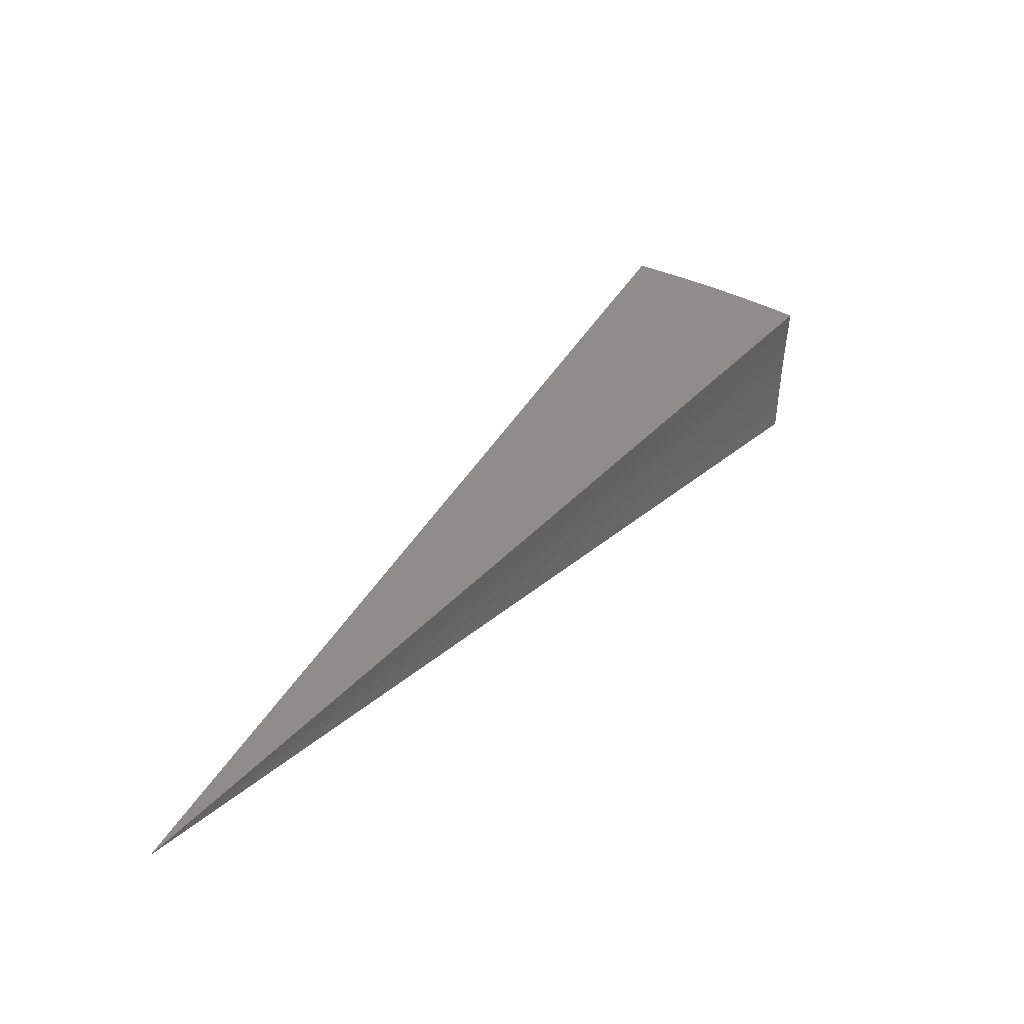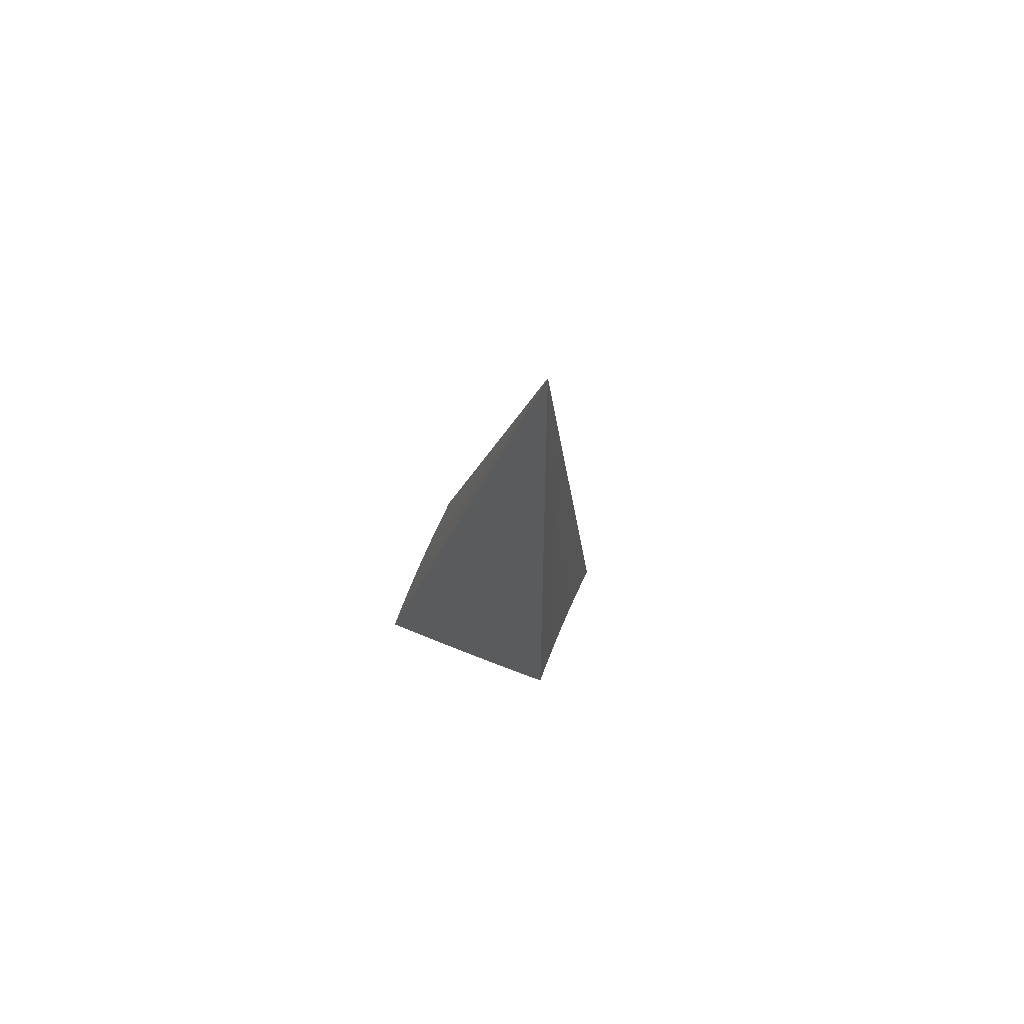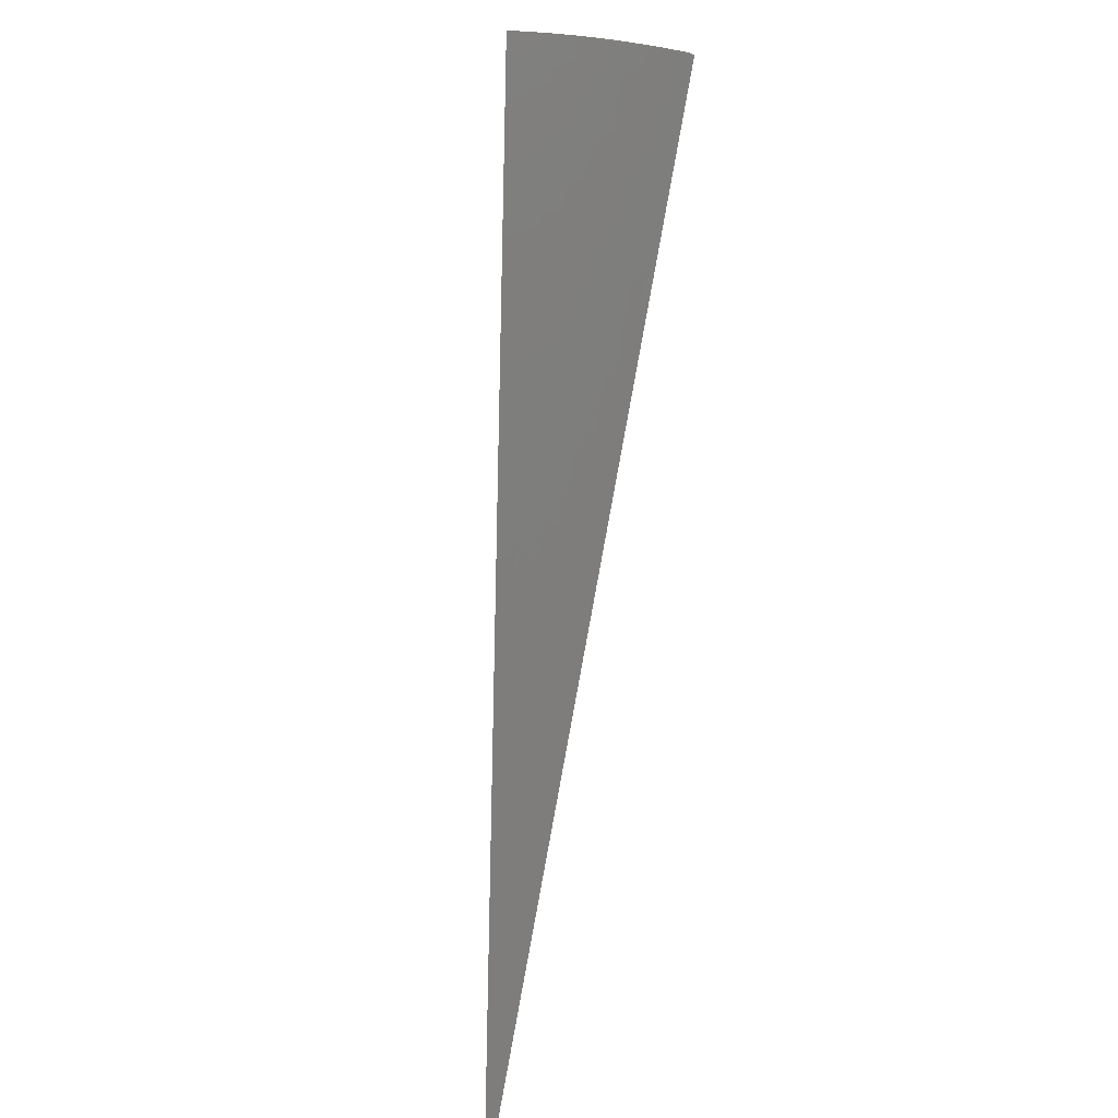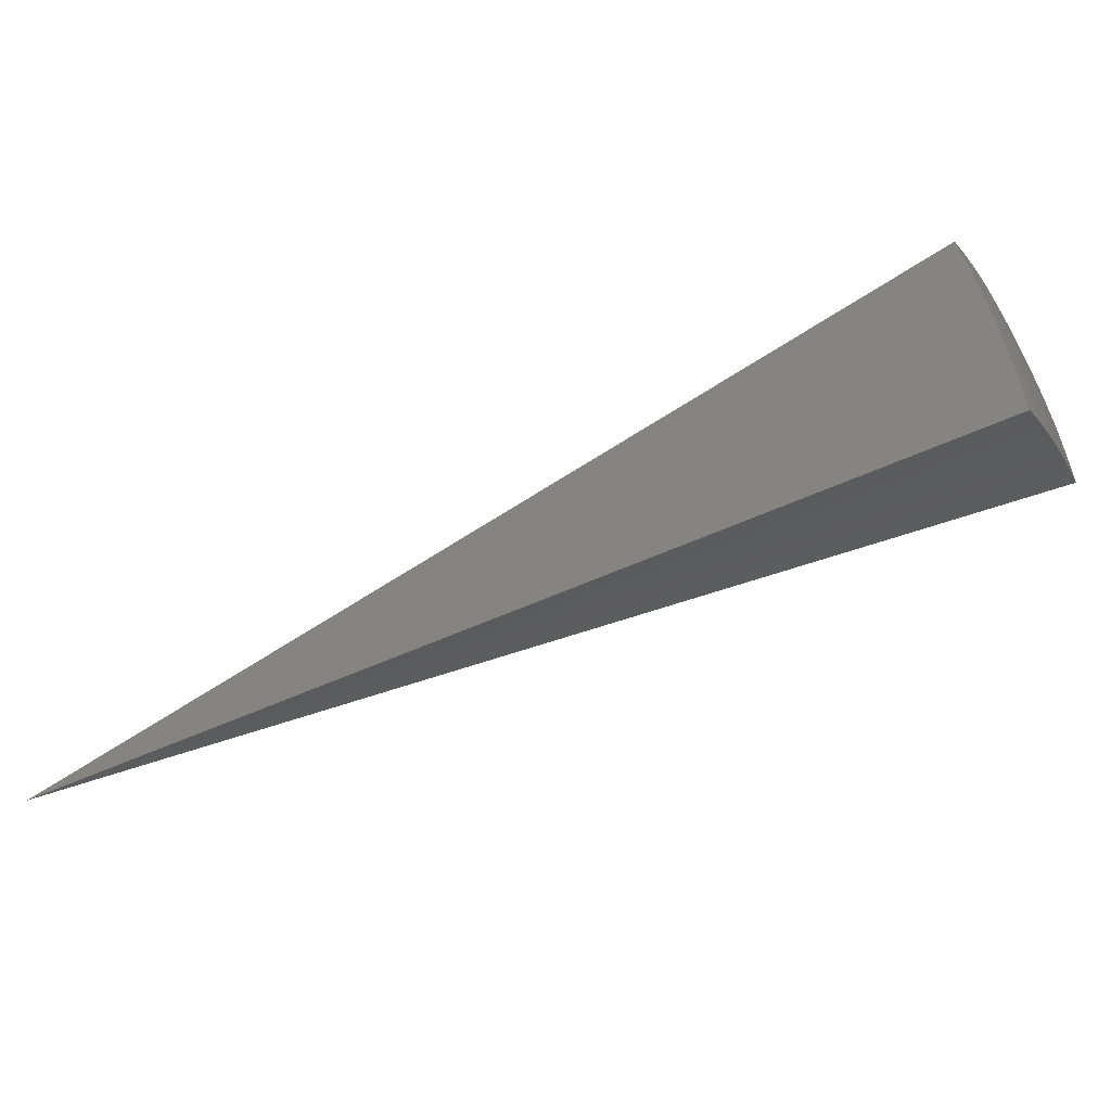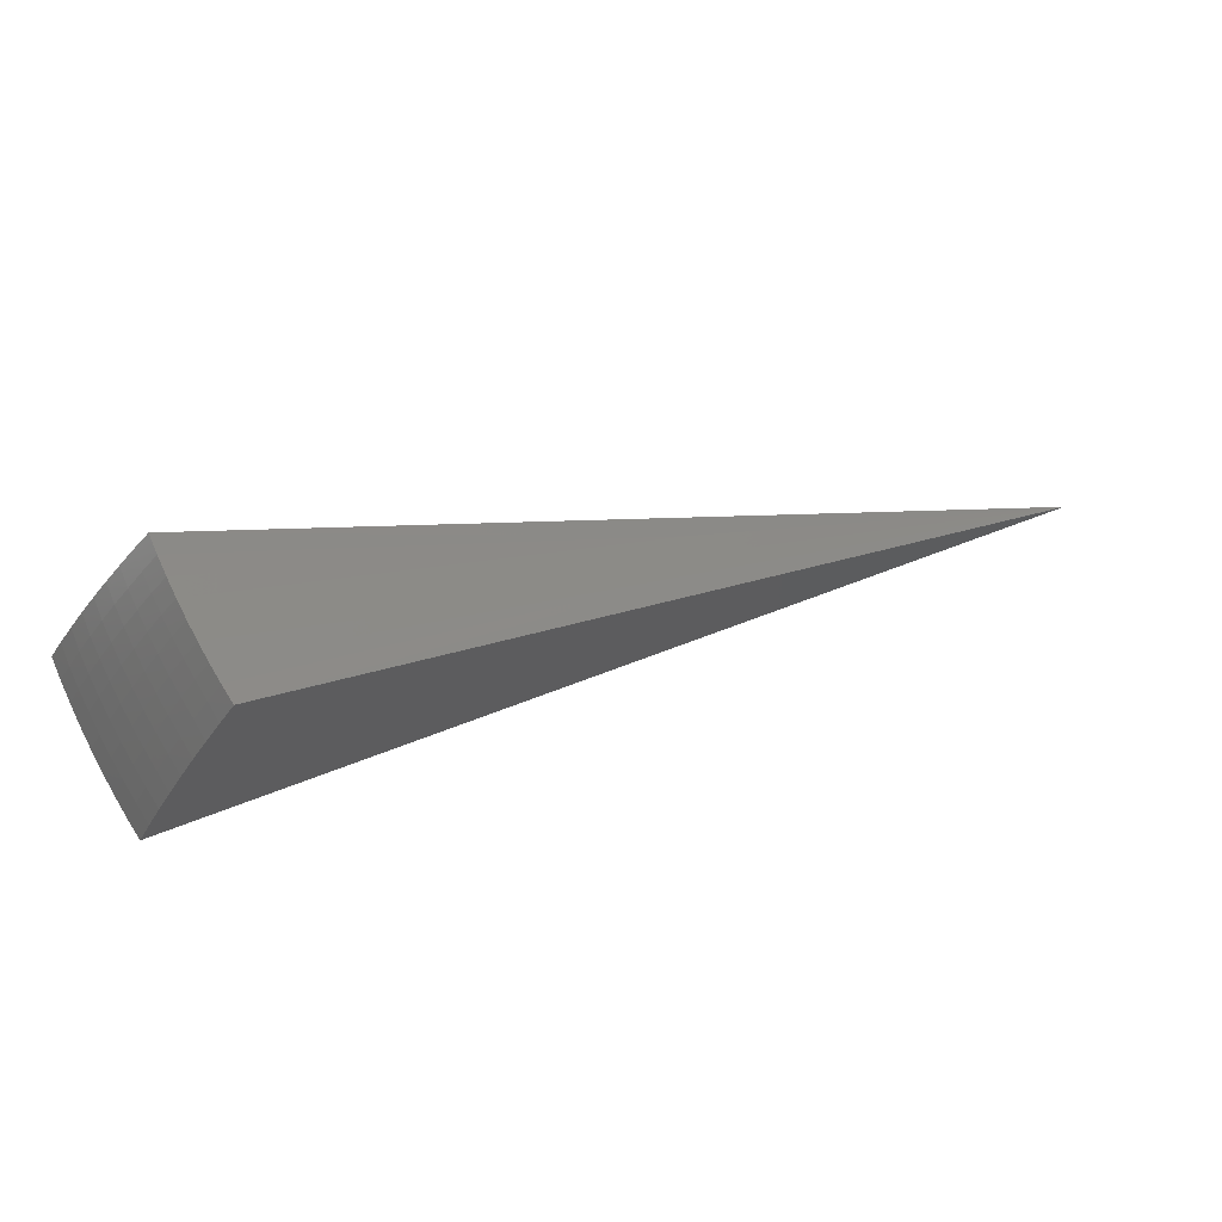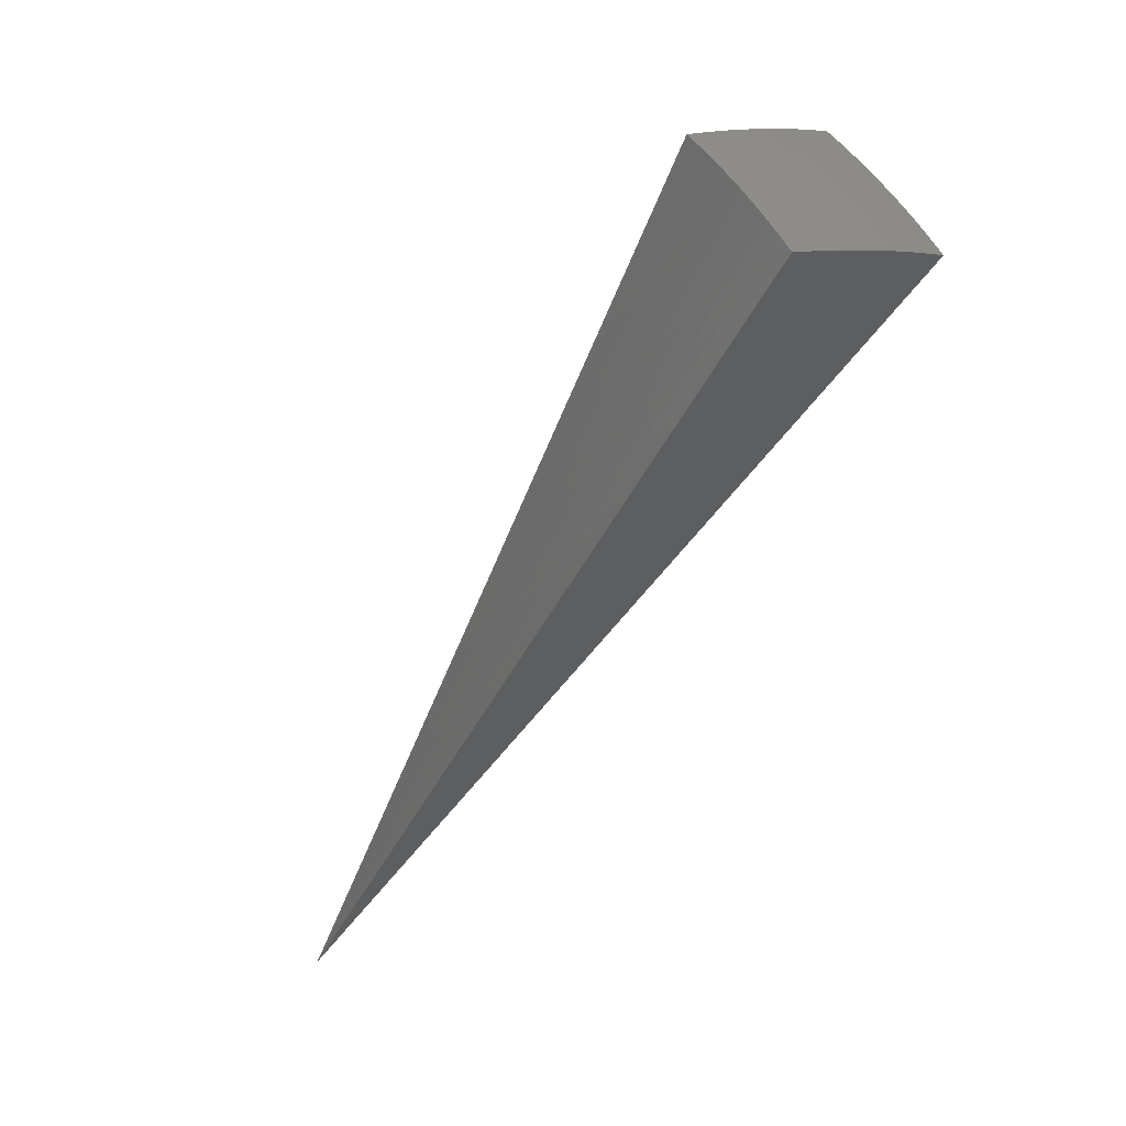
<metadata>
{"format":"stl","ext":"stl","renderer":"f3d","projection":"perspective","resolution":1024,"background":"white","views":[{"elev":-2.0,"azim":-96.7,"up":"+Y"},{"elev":-38.9,"azim":-133.7,"up":"+Y"},{"elev":-47.3,"azim":118.4,"up":"+Z"},{"elev":37.7,"azim":-42.6,"up":"+Y"},{"elev":69.8,"azim":-171.6,"up":"+Z"},{"elev":-17.6,"azim":19.8,"up":"+Y"}]}
</metadata>
<code>
# stl→obj: 89 verts, 174 faces
v 7.415 4.281 7.184
v -2.308e-14 0 -1.776e-14
v 7.542 4.355 6.991
v 7.666 4.426 6.794
v 7.787 4.496 6.594
v 7.904 4.563 6.392
v 8.017 4.628 6.187
v 8.126 4.691 5.979
v 8.231 4.752 5.768
v 8.333 4.811 5.555
v 6.656 5.585 6.974
v 6.544 5.491 7.168
v 6.772 5.435 6.988
v 6.664 5.348 7.17
v 6.894 5.286 6.988
v 6.781 5.203 7.172
v 6.895 5.055 7.174
v 7.011 5.136 6.988
v 7.006 4.905 7.176
v 7.125 4.984 6.988
v 7.113 4.752 7.178
v 7.235 4.83 6.988
v 7.217 4.597 7.18
v 7.342 4.674 6.988
v 7.318 4.44 7.182
v 7.444 4.517 6.988
v 7.568 4.592 6.789
v 7.688 4.665 6.587
v 7.804 4.736 6.382
v 7.917 4.804 6.175
v 8.025 4.869 5.965
v 8.129 4.933 5.753
v 8.223 4.99 5.553
v 8.018 5.104 5.753
v 8.11 5.166 5.551
v 7.902 5.274 5.753
v 7.992 5.34 5.549
v 7.781 5.443 5.753
v 7.871 5.511 5.547
v 7.657 5.609 5.753
v 7.746 5.679 5.545
v 7.528 5.773 5.753
v 7.618 5.845 5.543
v 7.395 5.935 5.753
v 7.485 6.007 5.541
v 7.26 6.092 5.752
v 7.35 6.167 5.539
v 7.168 6.015 5.963
v 7.3 5.859 5.965
v 7.432 5.698 5.965
v 7.331 5.622 6.175
v 7.558 5.537 5.965
v 7.456 5.462 6.175
v 7.681 5.373 5.965
v 7.578 5.3 6.175
v 7.8 5.207 5.965
v 7.695 5.136 6.175
v 7.915 5.038 5.965
v 7.808 4.97 6.175
v 7.072 5.934 6.171
v 7.202 5.78 6.175
v 7.227 5.542 6.382
v 7.351 5.385 6.382
v 7.47 5.225 6.382
v 7.586 5.064 6.382
v 7.697 4.9 6.382
v 6.973 5.851 6.376
v 7.099 5.698 6.382
v 7.12 5.459 6.587
v 7.241 5.304 6.587
v 7.359 5.147 6.587
v 7.473 4.988 6.587
v 7.583 4.827 6.587
v 6.87 5.765 6.578
v 6.994 5.613 6.587
v 7.008 5.374 6.789
v 7.128 5.222 6.789
v 7.244 5.067 6.789
v 7.356 4.91 6.789
v 7.464 4.751 6.789
v 6.765 5.676 6.778
v 6.884 5.525 6.789
v 3.61 2.3 3.592
v 3.507 2.455 3.592
v 3.396 2.606 3.592
v 3.791 2.962 2.778
v 3.892 2.828 2.778
v 3.988 2.69 2.778
v 4.08 2.549 2.778
f 1 2 3
f 3 2 4
f 4 2 5
f 5 2 6
f 6 2 7
f 7 2 8
f 8 2 9
f 9 2 10
f 11 12 13
f 13 12 14
f 13 14 15
f 15 14 16
f 15 16 17
f 15 17 18
f 18 17 19
f 18 19 20
f 20 19 21
f 20 21 22
f 22 21 23
f 22 23 24
f 24 23 25
f 24 25 26
f 26 25 3
f 26 3 4
f 25 1 3
f 26 4 27
f 27 4 5
f 27 5 28
f 28 5 6
f 28 6 29
f 29 6 7
f 29 7 30
f 30 7 8
f 30 8 31
f 31 8 9
f 31 9 32
f 32 9 10
f 32 10 33
f 32 33 34
f 34 33 35
f 34 35 36
f 36 35 37
f 36 37 38
f 38 37 39
f 38 39 40
f 40 39 41
f 40 41 42
f 42 41 43
f 42 43 44
f 44 43 45
f 44 45 46
f 46 45 47
f 46 48 44
f 44 48 49
f 44 49 50
f 50 49 51
f 50 51 52
f 52 51 53
f 52 53 54
f 54 53 55
f 54 55 56
f 56 55 57
f 56 57 58
f 58 57 59
f 58 59 30
f 30 59 29
f 48 60 49
f 49 60 61
f 49 61 51
f 51 61 62
f 51 62 53
f 53 62 63
f 53 63 55
f 55 63 64
f 55 64 57
f 57 64 65
f 57 65 59
f 59 65 66
f 59 66 29
f 29 66 28
f 60 67 61
f 61 67 68
f 61 68 62
f 62 68 69
f 62 69 63
f 63 69 70
f 63 70 64
f 64 70 71
f 64 71 65
f 65 71 72
f 65 72 66
f 66 72 73
f 66 73 28
f 28 73 27
f 67 74 68
f 68 74 75
f 68 75 69
f 69 75 76
f 69 76 70
f 70 76 77
f 70 77 71
f 71 77 78
f 71 78 72
f 72 78 79
f 72 79 73
f 73 79 80
f 73 80 27
f 27 80 26
f 74 81 75
f 75 81 82
f 75 82 76
f 76 82 15
f 76 15 77
f 77 15 18
f 77 18 78
f 78 18 20
f 78 20 79
f 79 20 22
f 79 22 80
f 80 22 24
f 80 24 26
f 81 11 82
f 82 11 13
f 82 13 15
f 42 44 50
f 40 42 50
f 40 50 52
f 38 40 52
f 38 52 54
f 36 38 54
f 36 54 56
f 34 36 56
f 34 56 58
f 30 31 58
f 58 31 34
f 34 31 32
f 12 11 2
f 2 11 81
f 2 81 74
f 74 67 2
f 2 67 60
f 2 60 48
f 48 46 2
f 2 46 47
f 2 1 83
f 83 1 25
f 83 25 23
f 23 21 83
f 83 21 84
f 83 84 2
f 21 19 84
f 84 19 17
f 84 17 85
f 85 17 16
f 85 16 14
f 14 12 85
f 85 12 2
f 85 2 84
f 2 47 86
f 86 47 45
f 86 45 43
f 86 43 87
f 87 43 41
f 87 41 39
f 87 39 88
f 88 39 37
f 88 37 35
f 88 35 89
f 89 35 33
f 89 33 10
f 10 2 89
f 89 2 88
f 88 2 87
f 87 2 86

</code>
